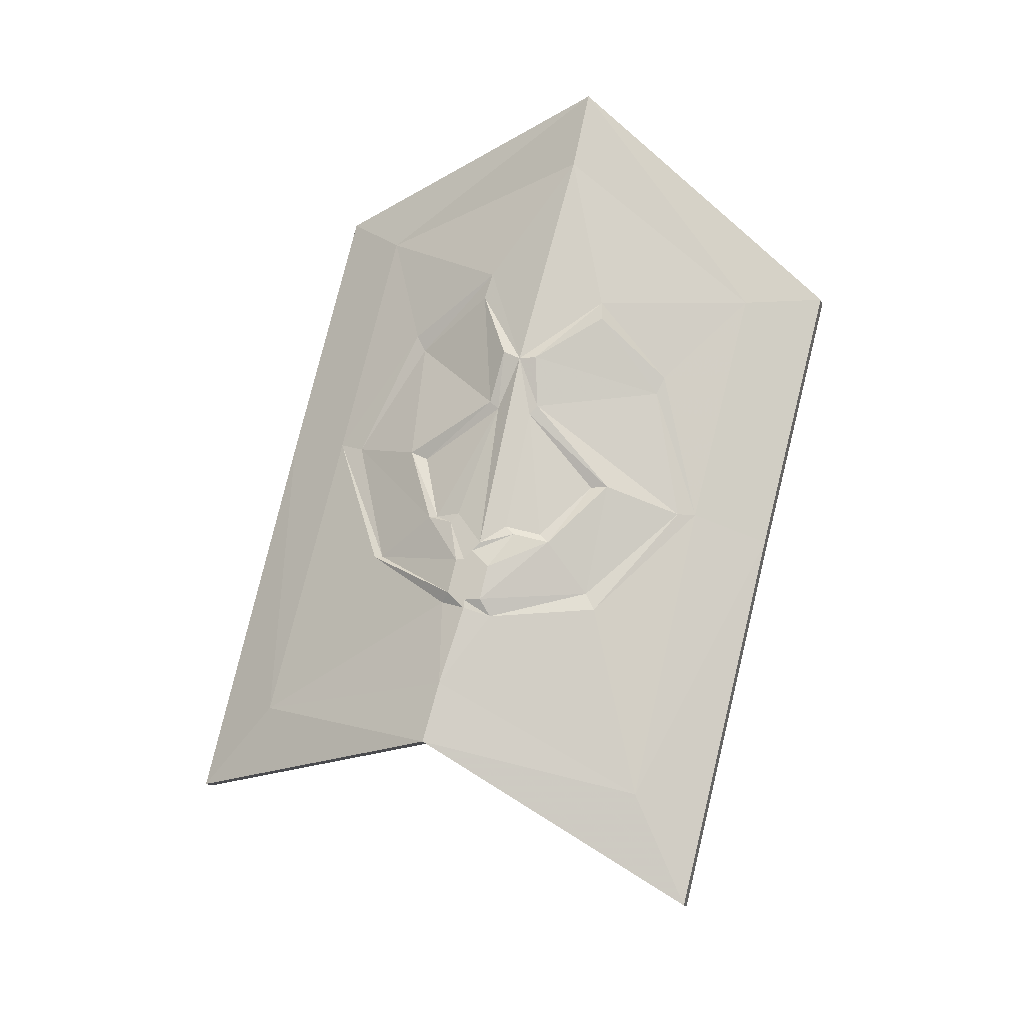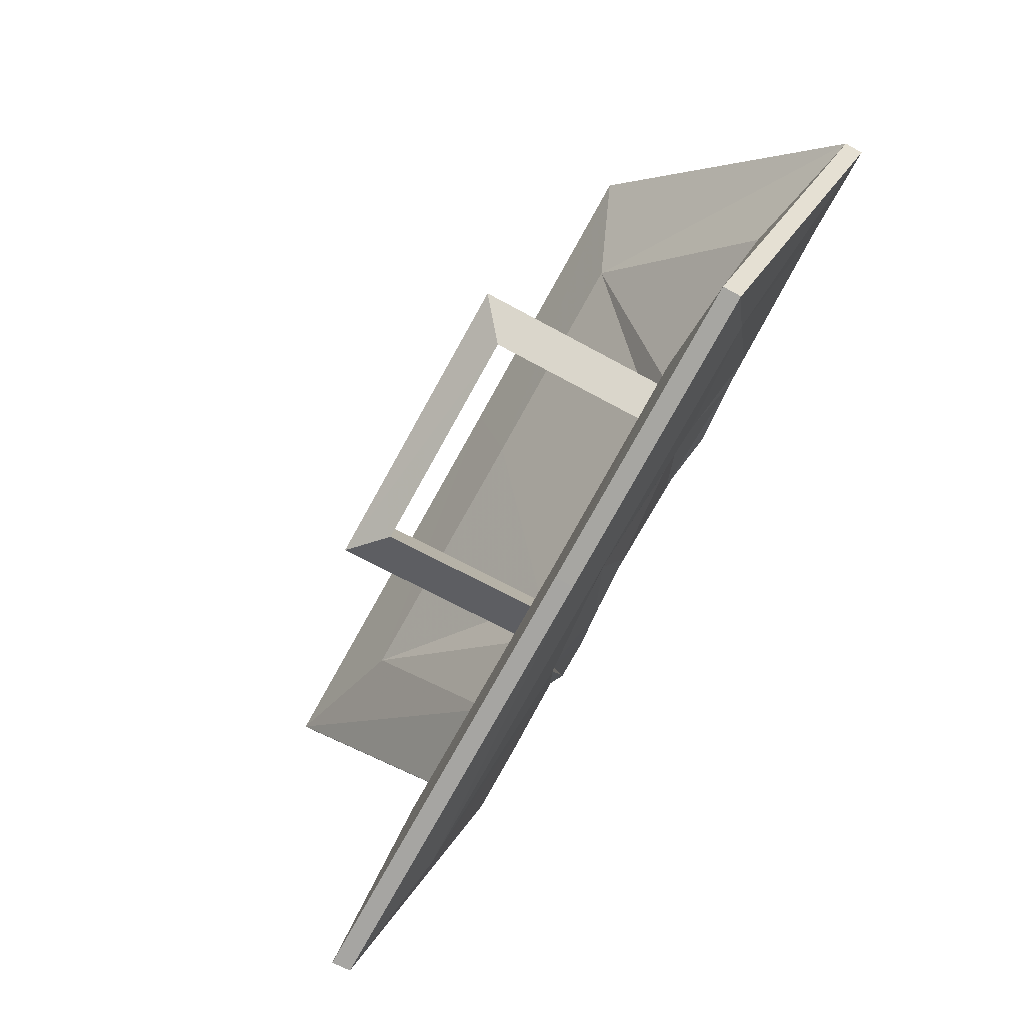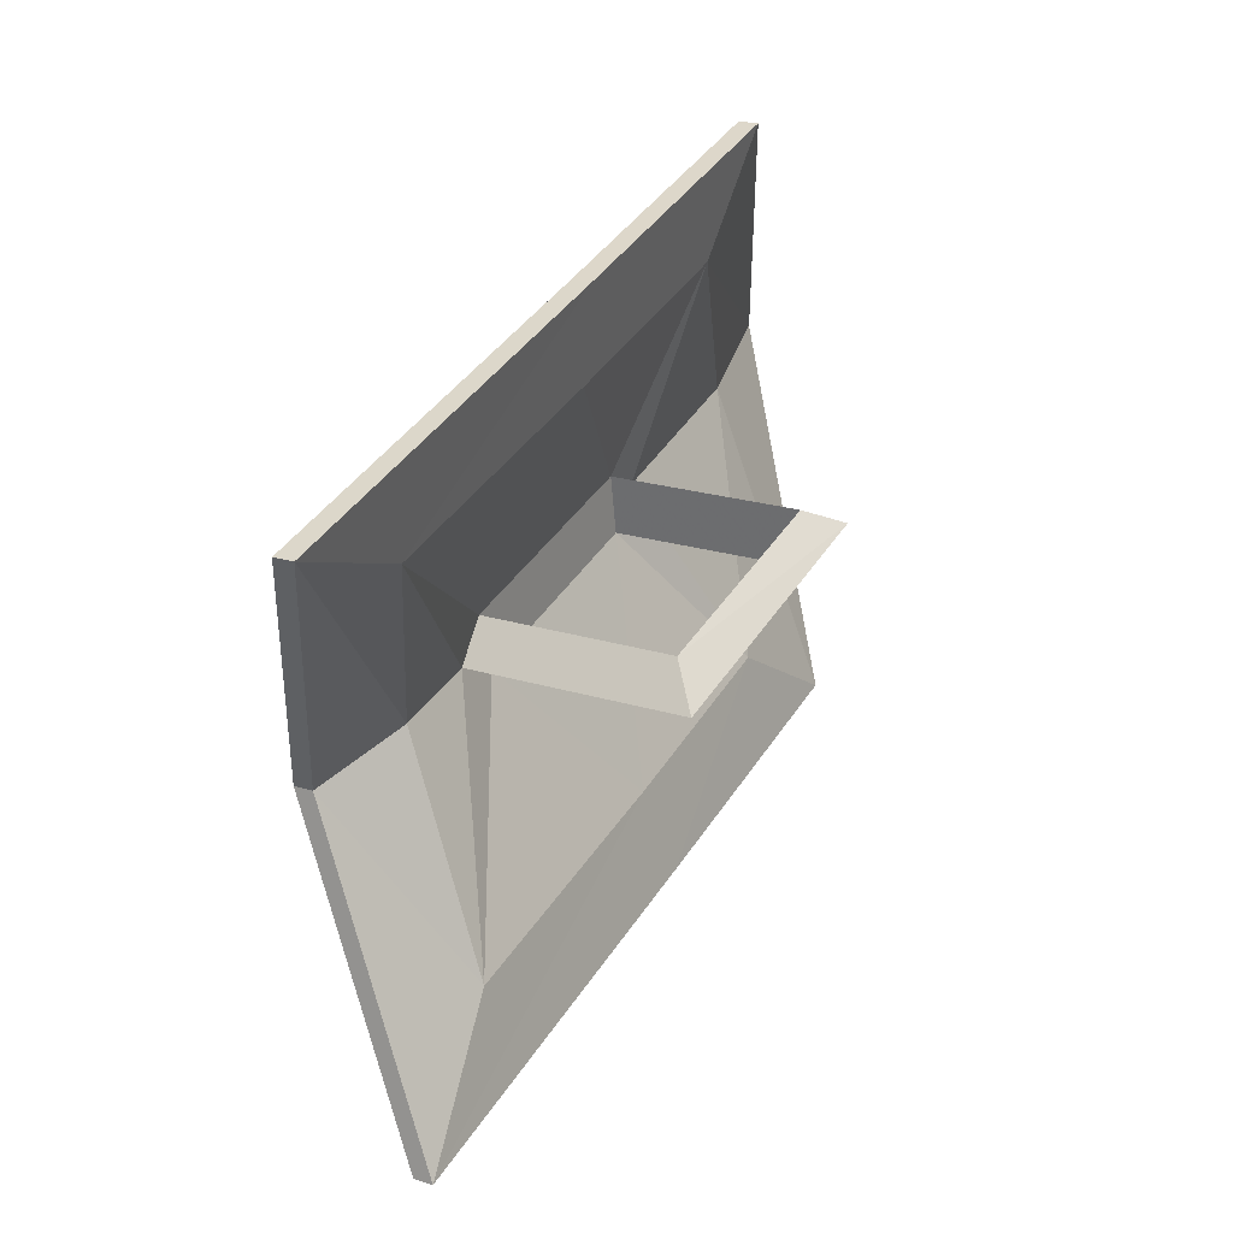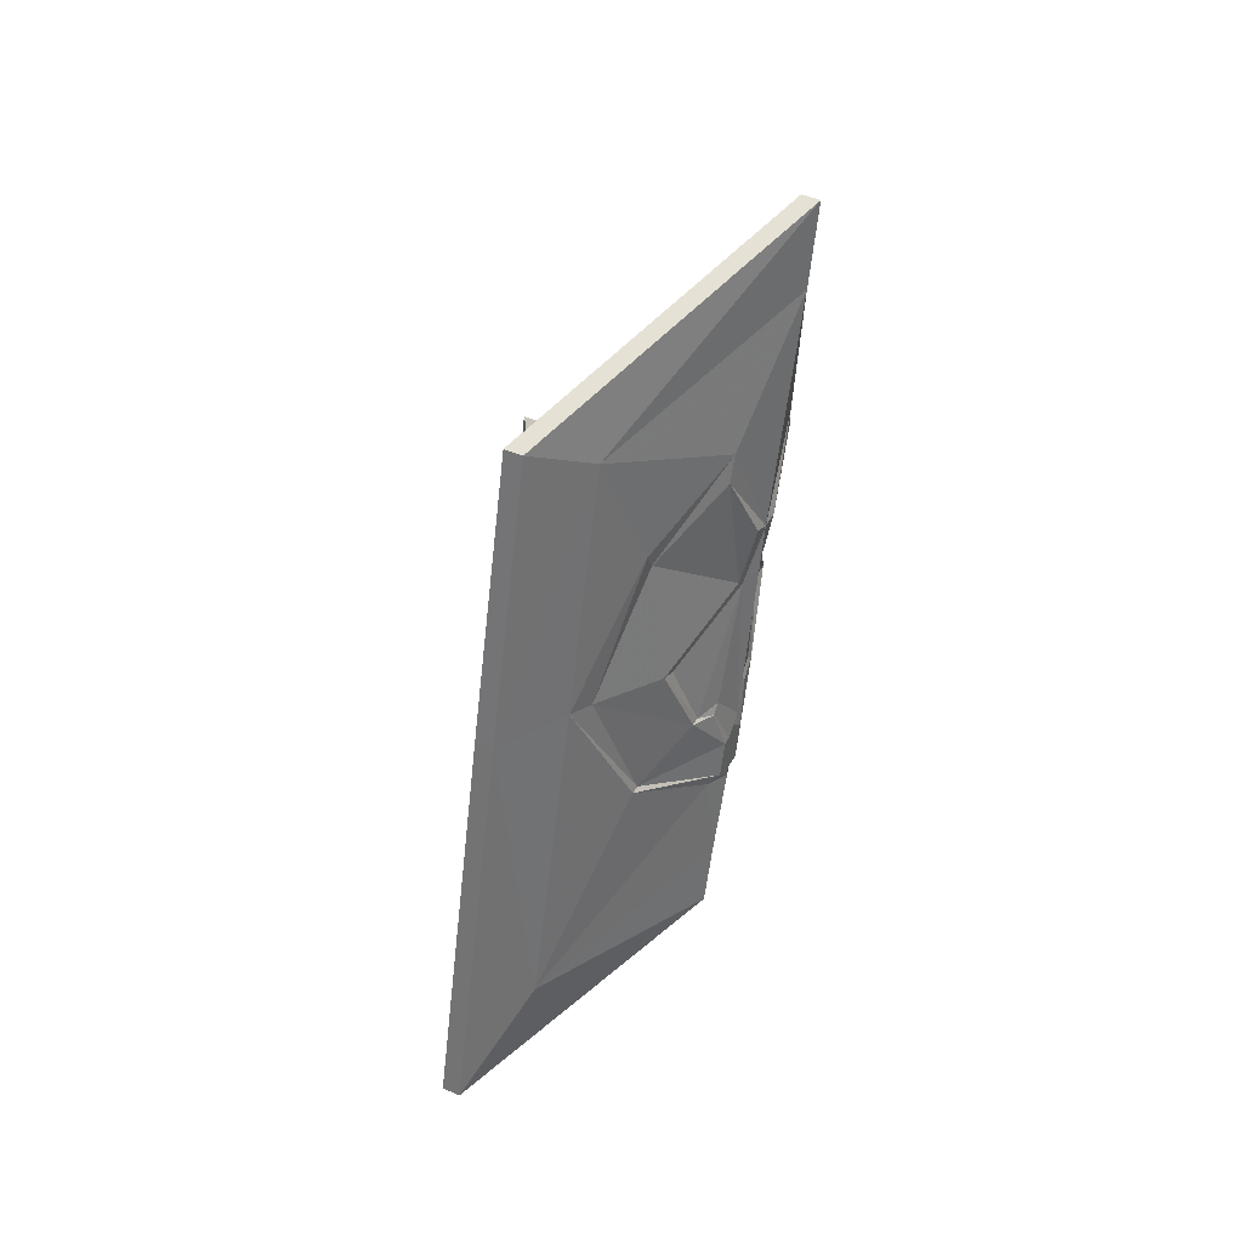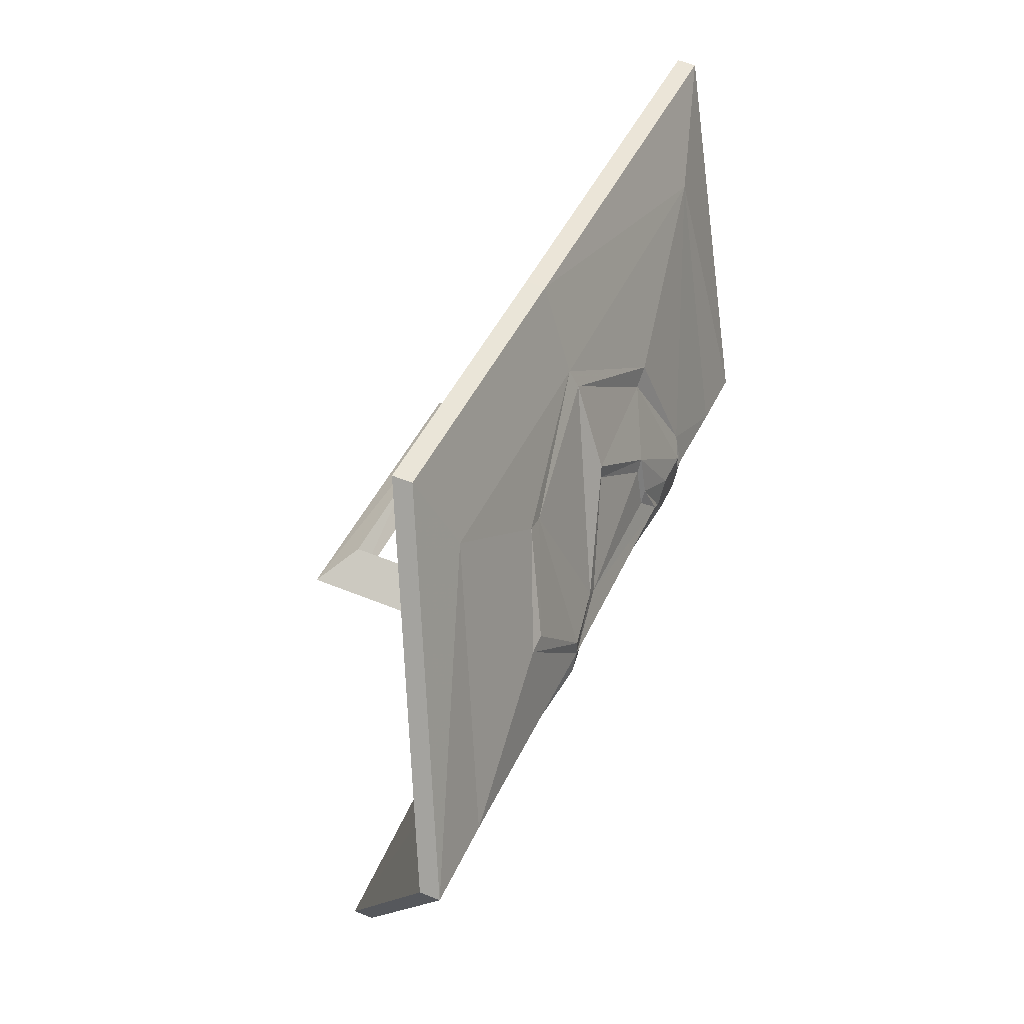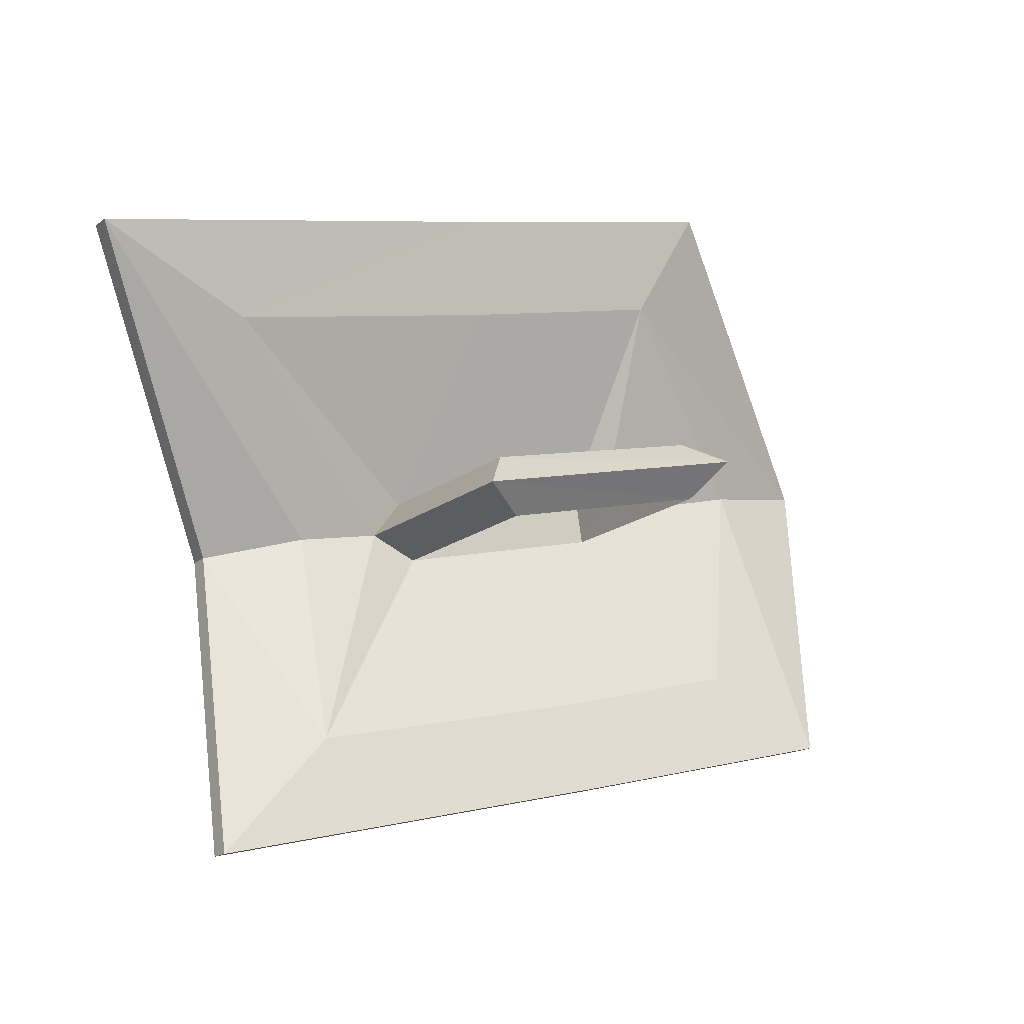
<metadata>
{"format":"obj","ext":"obj","renderer":"f3d","projection":"perspective","resolution":1024,"background":"white","views":[{"elev":-13.5,"azim":104.1,"up":"+Z"},{"elev":-61.0,"azim":-30.1,"up":"+Y"},{"elev":21.3,"azim":-150.8,"up":"+Y"},{"elev":45.6,"azim":26.4,"up":"+Z"},{"elev":56.8,"azim":23.0,"up":"+Y"},{"elev":-17.4,"azim":-124.5,"up":"+Y"}]}
</metadata>
<code>
v 0.3594 -0.8516 -0.2422
v 0.2578 -0.625 -0.3906
v 0.2734 -0.625 -0.3906
v 0.375 -0.8516 -0.2422
v 0.2734 -1.109 -0.2656
v 0.2578 -1.109 -0.2656
v 0.2734 -1.008 -0.1719
v 0.3359 -0.8281 -0.1641
v 0.2734 -0.6719 -0.2578
v 0.2578 -0.5391 -0.04688
v 0.2734 -0.5391 -0.04688
v 0.3047 -0.6641 -0.2891
v 0.375 -0.8359 -0.1875
v 0.3047 -1.031 -0.1953
v 0.2734 -1.023 0.07812
v 0.2578 -1.023 0.07812
v 0.2734 -0.9531 0.05469
v 0.3359 -0.8281 -0.05469
v 0.3359 -0.8125 -0.09375
v 0.3359 -0.7812 -0.07031
v 0.2734 -0.6172 -0.03125
v 0.2578 -0.4766 0.1953
v 0.2734 -0.4766 0.1953
v 0.3047 -0.5469 0.1875
v 0.3047 -0.6016 -0.02344
v 0.3359 -0.6953 -0.1172
v 0.3672 -0.7891 -0.125
v 0.375 -0.8125 -0.1172
v 0.3672 -0.8359 -0.1094
v 0.3359 -0.9141 -0.05469
v 0.3047 -0.9609 0.07031
v 0.3047 -0.9062 0.2812
v 0.2734 -0.9609 0.3203
v 0.2578 -0.9609 0.3203
v 0.2734 -0.9062 0.2266
v 0.3359 -0.7812 0.125
v 0.1797 -0.7812 -0.07031
v 0.1797 -0.8281 -0.05469
v 0.1562 -0.8125 -0.09375
v 0.1562 -0.75 0.1484
v 0.1797 -0.7344 0.1172
v 0.1797 -0.7812 0.125
v 0.375 -0.6875 0.3906
v 0.3594 -0.6875 0.3906
v 0.3359 -0.7109 0.2891
v 0.3359 -0.75 0.1484
v 0.3359 -0.7344 0.1172
v 0.2734 -0.5703 0.1484
v 0.375 -0.7031 0.3203
v 0.3594 -0.6797 0.1797
v 0.3281 -0.625 0.1094
v 0.3281 -0.6328 0.09375
v 0.3125 -0.6172 -0.02344
v 0.3359 -0.7031 -0.1016
v 0.375 -0.7969 -0.1094
v 0.375 -0.8125 -0.1094
v 0.375 -0.8281 -0.1016
v 0.3359 -0.9062 -0.05469
v 0.3125 -0.9375 0.0625
v 0.3281 -0.875 0.1719
v 0.3594 -0.7891 0.2188
v 0.375 -0.7969 -0.07031
v 0.375 -0.8047 -0.08594
v 0.375 -0.8125 -0.07031
v 0.375 -0.8203 -0.07031
v 0.3594 -0.8516 -0.02344
v 0.3438 -0.875 0.04688
v 0.3281 -0.8672 0.1562
v 0.3594 -0.7969 0.1953
v 0.375 -0.7578 0.125
v 0.375 -0.7422 0.125
v 0.3594 -0.6797 0.1641
v 0.3672 -0.7422 0.07812
v 0.3438 -0.6797 0
v 0.3594 -0.7344 -0.05469
v 0.375 -0.7891 -0.07812
v 0.3672 -0.7656 -0.04688
v 0.375 -0.8047 -0.0625
v 0.3672 -0.8281 -0.03125
v 0.375 -0.7969 -0.05469
v 0.3672 -0.8203 -0.02344
v 0.3594 -0.8438 -0.02344
v 0.3672 -0.7891 0.08594
v 0.375 -0.7734 0.1328
v 0.3672 -0.7812 0.07812
v 0.3672 -0.75 0.07031
v 0.3438 -0.8594 0.03906
v 0.3438 -0.6953 0
v 0.3594 -0.7422 -0.04688
v 0.3672 -0.7734 -0.03906
f 1 2 3
f 1 3 4
f 1 4 5
f 1 5 6
f 2 10 3
f 3 10 11
f 5 15 6
f 6 15 16
f 7 17 18
f 7 18 19
f 7 19 8
f 8 19 9
f 9 19 20
f 9 20 21
f 10 22 11
f 11 22 23
f 15 33 16
f 16 33 34
f 17 35 36
f 17 36 18
f 18 36 20
f 34 33 43
f 34 43 44
f 35 45 46
f 35 46 36
f 36 47 20
f 20 47 21
f 21 47 48
f 22 44 23
f 23 44 43
f 45 48 46
f 46 48 47
f 1 6 7
f 1 7 8
f 1 8 2
f 2 8 9
f 2 9 10
f 3 11 12
f 3 12 4
f 4 12 13
f 4 13 14
f 4 14 5
f 5 14 15
f 6 16 17
f 6 17 7
f 9 21 10
f 10 21 22
f 11 23 24
f 11 24 25
f 11 25 12
f 14 31 15
f 15 31 32
f 15 32 33
f 16 34 35
f 16 35 17
f 18 20 37
f 18 37 38
f 18 38 19
f 19 38 39
f 19 39 20
f 20 39 37
f 37 39 40
f 37 40 41
f 41 40 42
f 42 40 39
f 42 39 38
f 38 39 37
f 34 44 45
f 34 45 35
f 36 46 40
f 36 40 42
f 36 42 47
f 21 48 22
f 22 48 44
f 23 43 24
f 24 43 49
f 32 49 43
f 32 43 33
f 48 45 44
f 46 47 41
f 46 41 40
f 47 42 41
f 55 62 63
f 57 63 64
f 57 64 65
f 57 65 58
f 58 65 66
f 58 66 59
f 59 66 67
f 59 67 68
f 52 72 71
f 52 71 73
f 52 73 53
f 53 73 74
f 53 74 54
f 54 74 75
f 54 75 55
f 55 75 76
f 55 76 62
f 62 77 78
f 62 78 64
f 62 64 63
f 79 64 78
f 67 83 68
f 68 83 69
f 69 83 84
f 12 25 26
f 12 26 27
f 12 27 13
f 13 27 28
f 13 28 29
f 13 29 14
f 14 29 30
f 14 30 31
f 24 49 50
f 24 50 51
f 24 51 25
f 31 60 32
f 32 60 61
f 32 61 49
f 61 70 49
f 49 70 50
f 70 85 80
f 70 80 86
f 85 87 82
f 85 82 81
f 85 81 80
f 80 90 86
f 86 90 89
f 86 89 88
f 25 51 52
f 25 52 53
f 25 53 26
f 26 53 54
f 26 54 27
f 27 54 55
f 27 55 56
f 27 56 28
f 28 56 57
f 28 57 29
f 29 57 30
f 30 57 58
f 30 58 31
f 31 58 59
f 31 59 60
f 55 63 56
f 56 63 57
f 59 68 60
f 60 68 61
f 61 68 69
f 61 69 70
f 50 70 71
f 50 71 72
f 50 72 51
f 51 72 52
f 62 76 77
f 79 78 80
f 79 80 81
f 79 81 82
f 79 82 66
f 79 66 65
f 79 65 64
f 69 84 70
f 70 84 85
f 70 86 73
f 70 73 71
f 84 83 85
f 85 83 87
f 74 73 86
f 74 86 88
f 74 88 75
f 75 88 89
f 75 89 77
f 75 77 76
f 83 67 87
f 87 67 82
f 82 67 66
f 77 89 90
f 77 90 80
f 77 80 78

</code>
